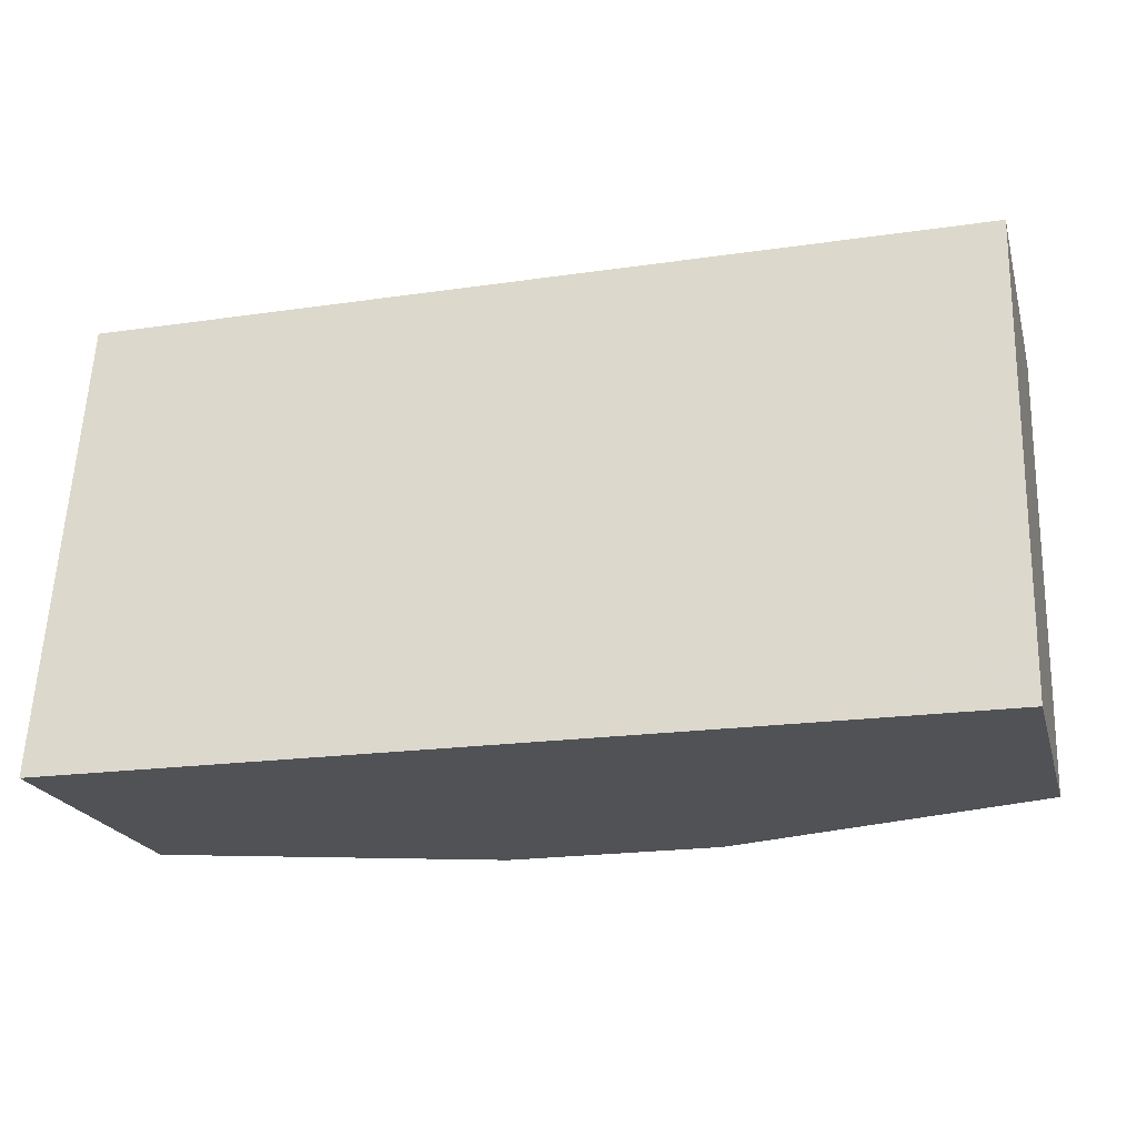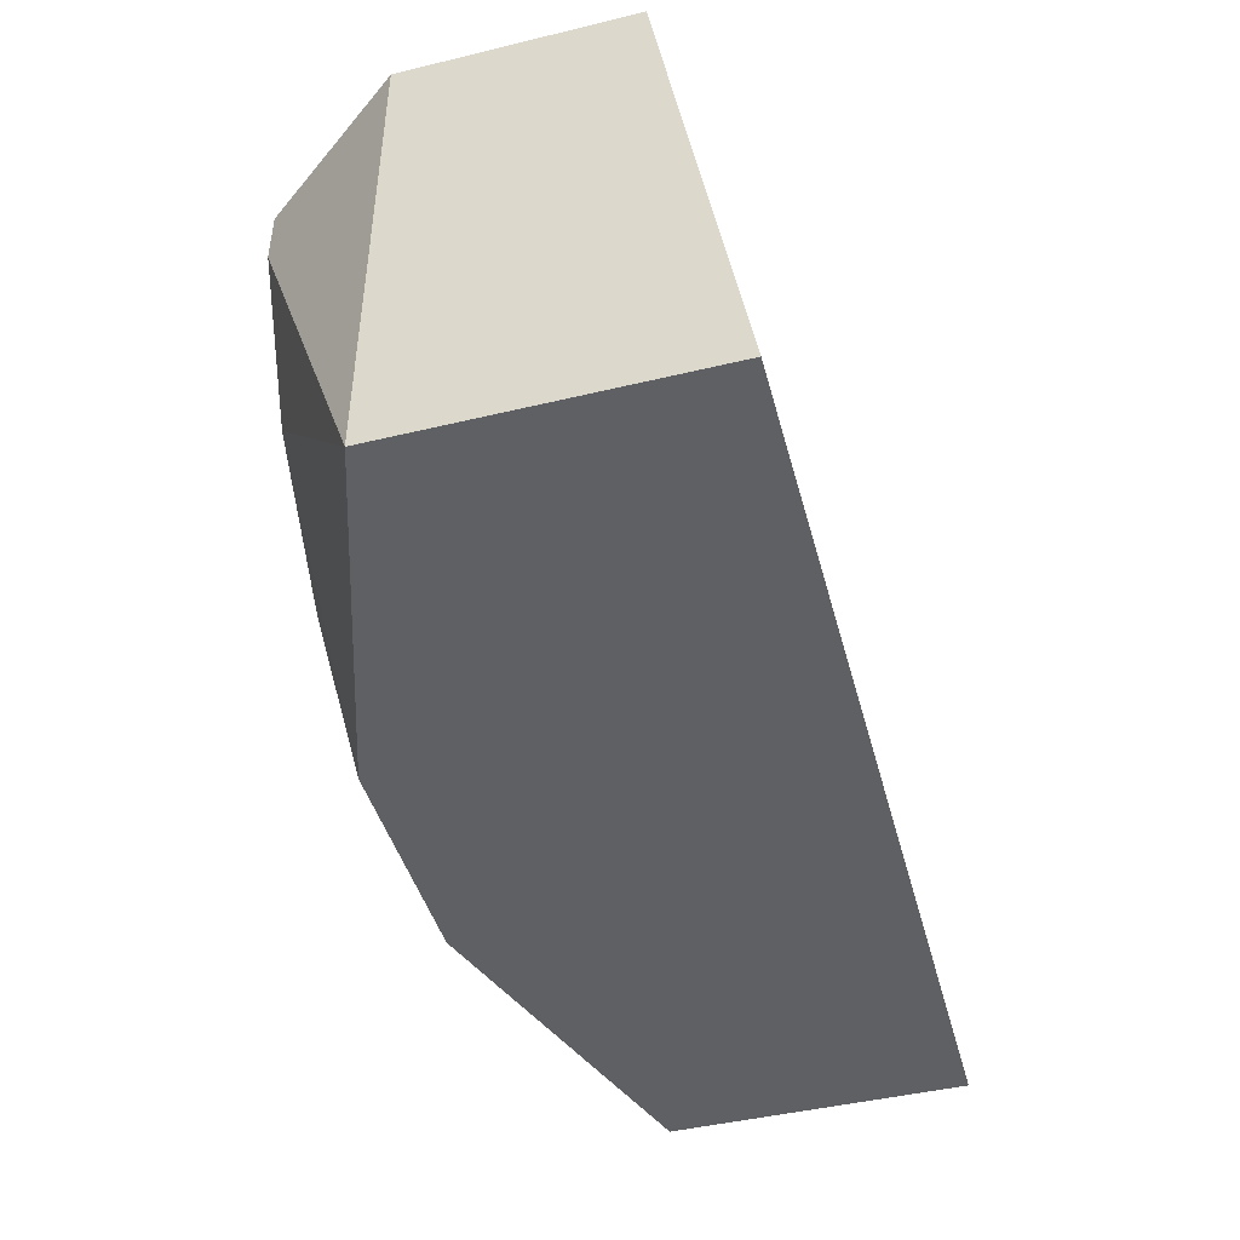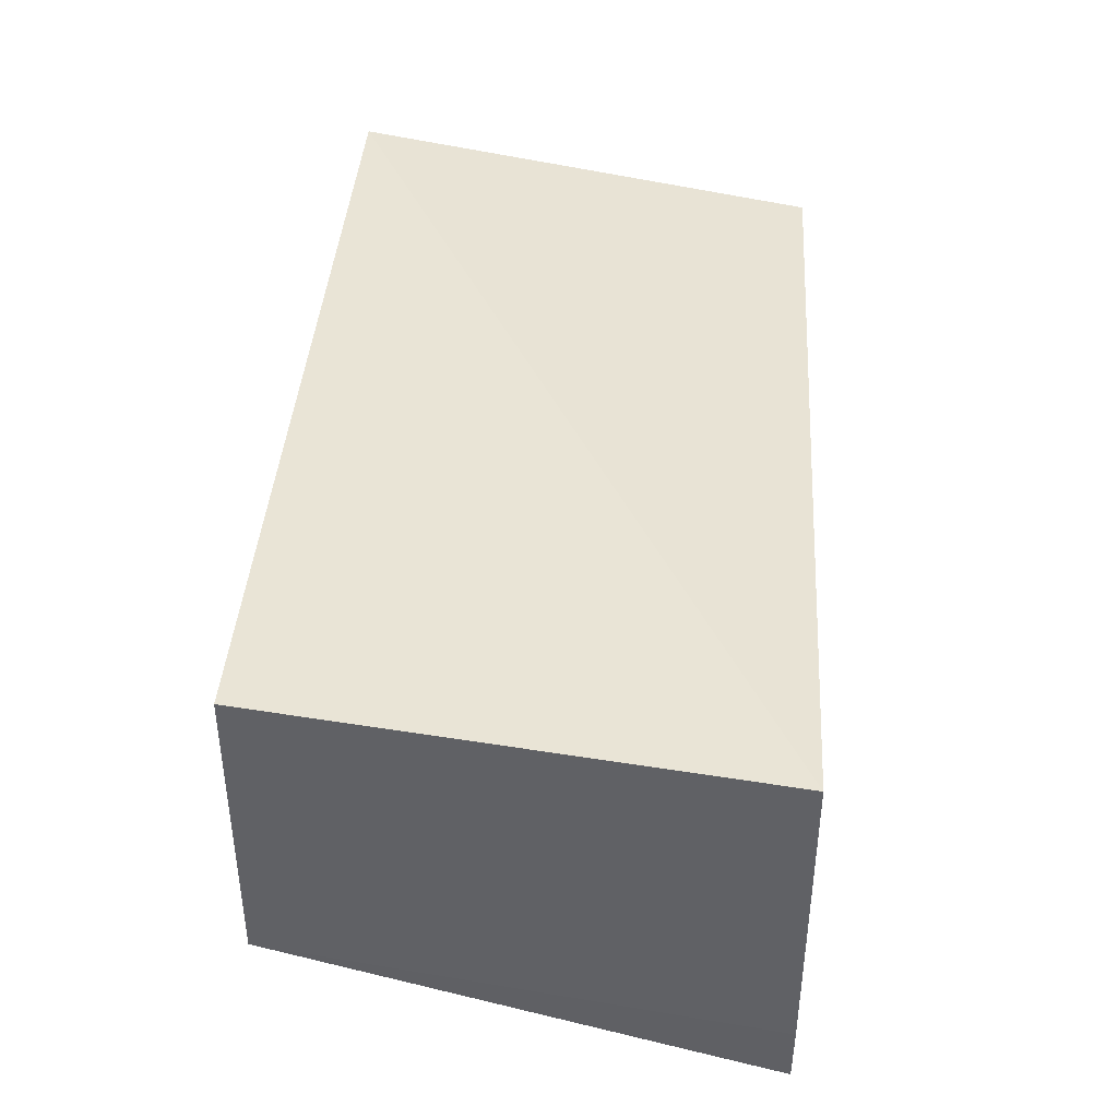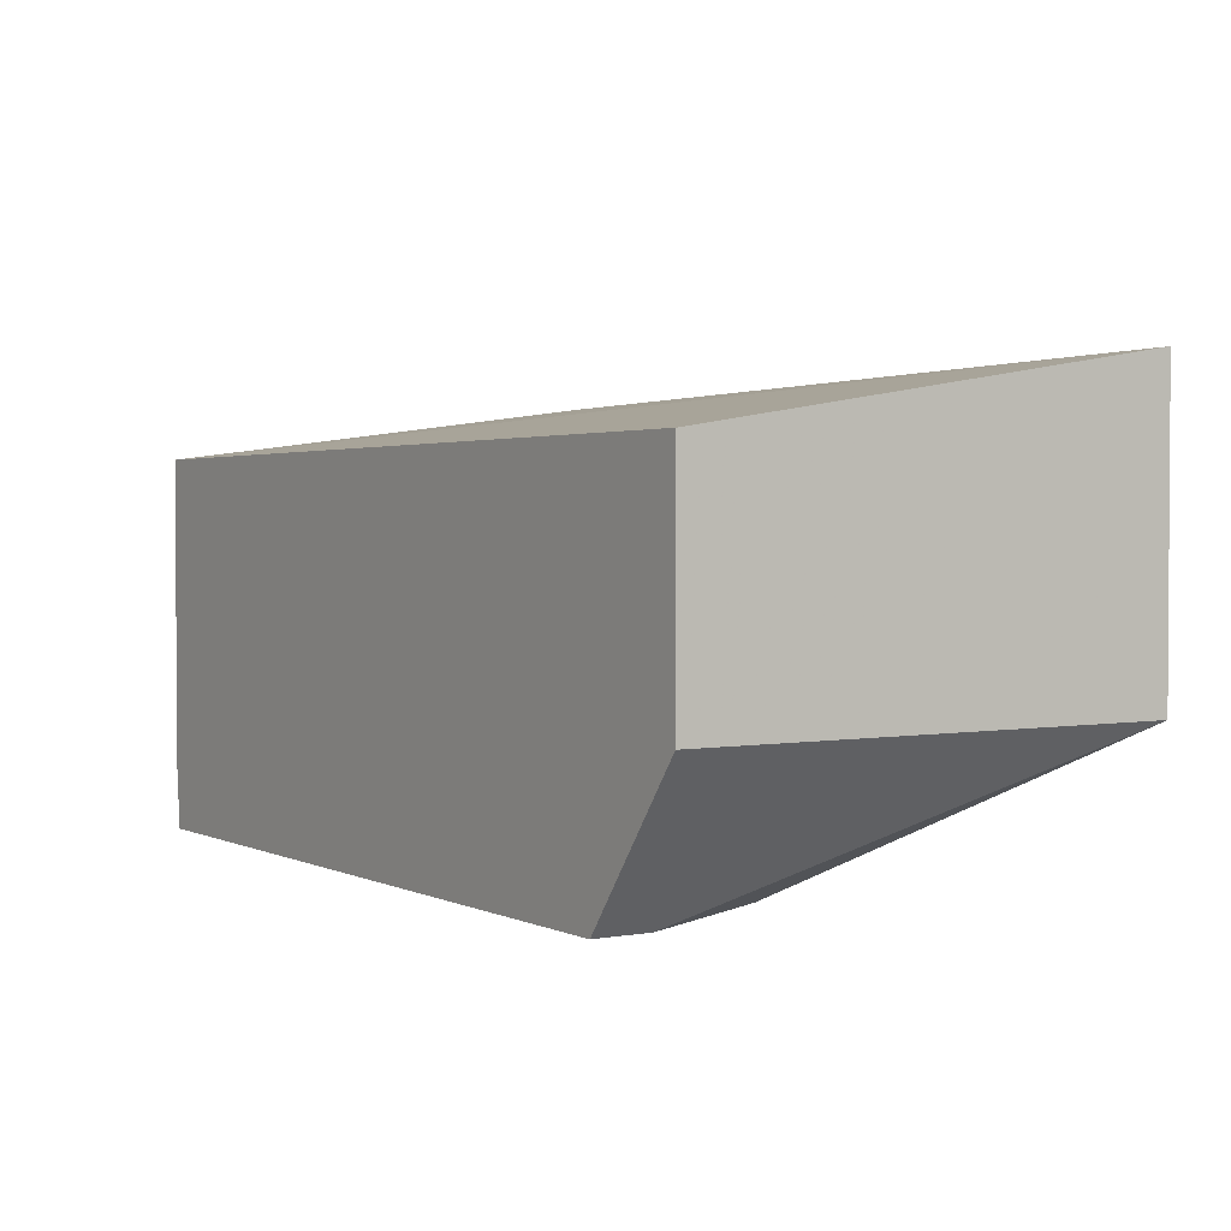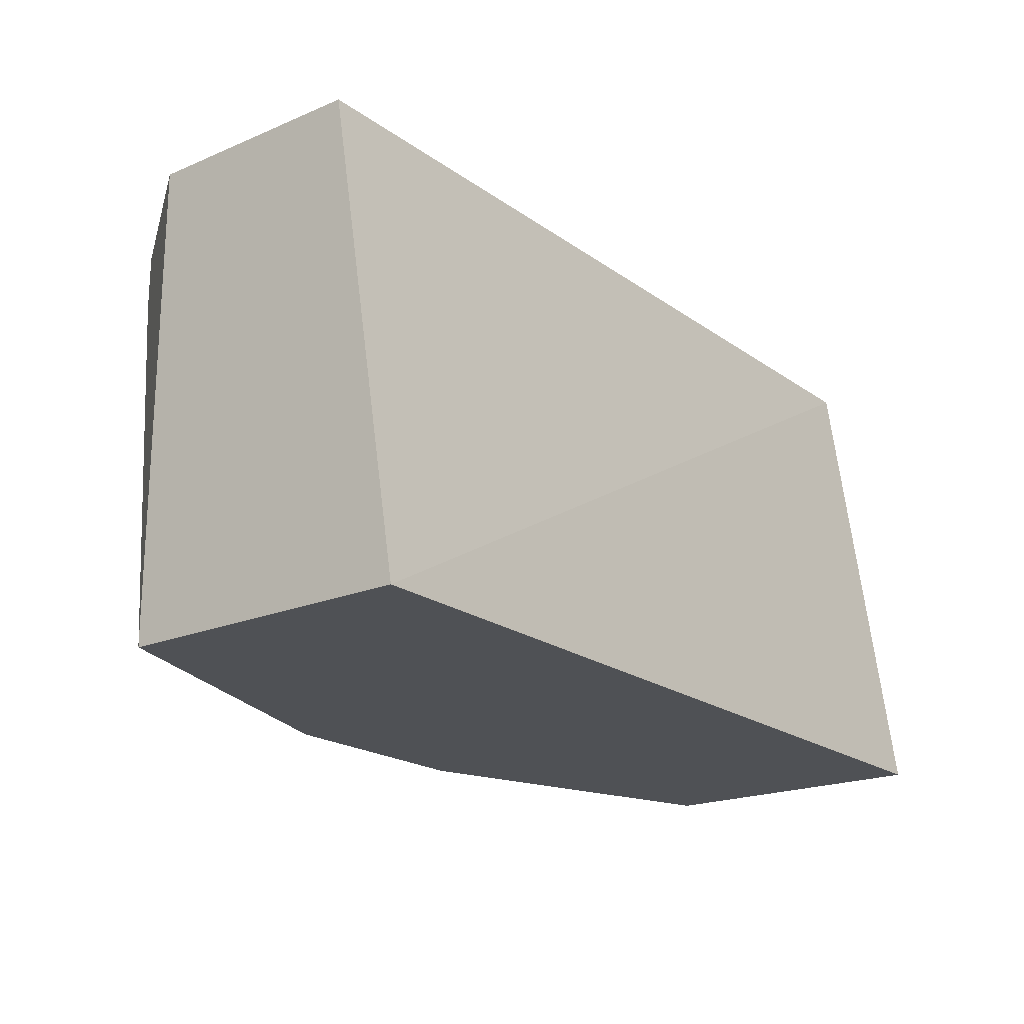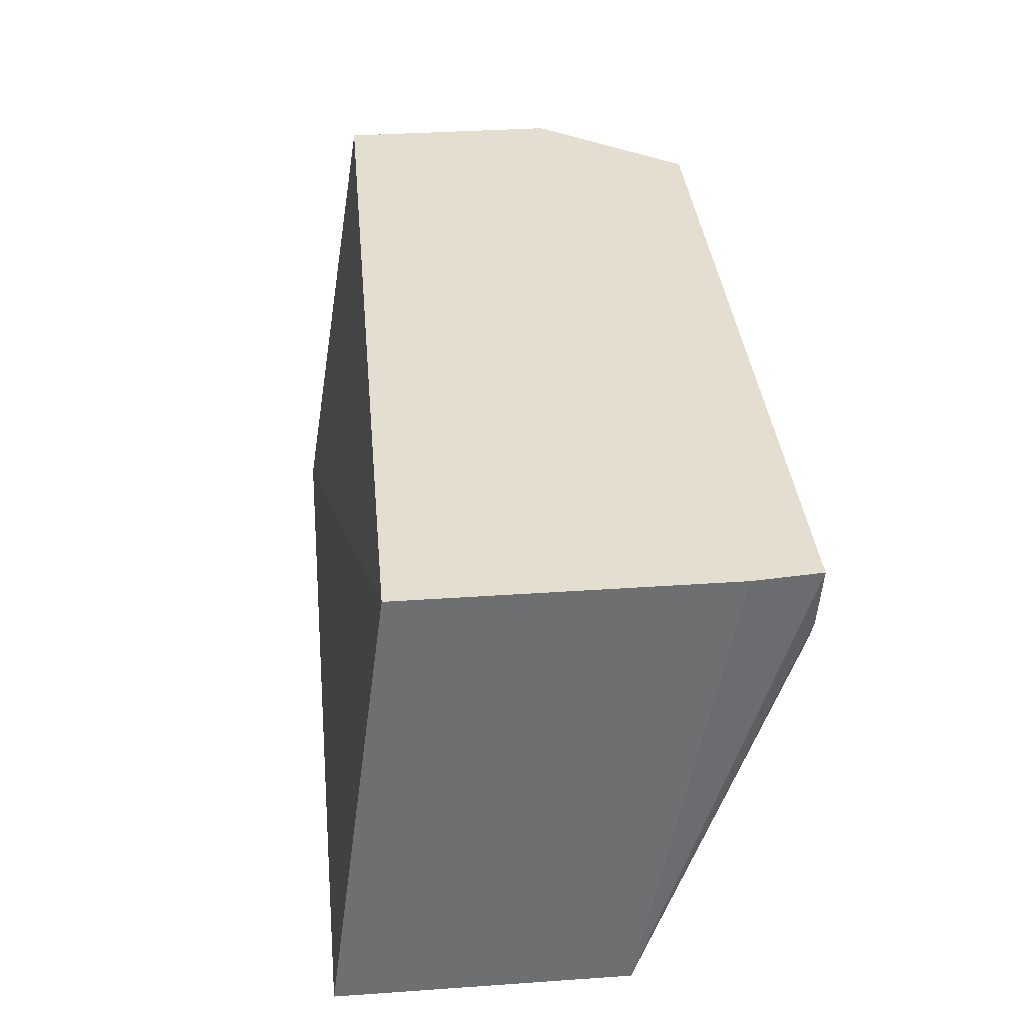
<metadata>
{"format":"obj","ext":"obj","renderer":"f3d","projection":"perspective","resolution":1024,"background":"white","views":[{"elev":-20.9,"azim":14.6,"up":"+Y"},{"elev":-45.1,"azim":-74.4,"up":"+Y"},{"elev":40.0,"azim":93.9,"up":"+Z"},{"elev":2.0,"azim":-122.9,"up":"+Z"},{"elev":-19.9,"azim":-52.1,"up":"+Y"},{"elev":35.8,"azim":84.8,"up":"+Y"}]}
</metadata>
<code>
v 0.1387 -0.3626 -0.2761
v 0.1387 -0.511 -0.2563
v 0.1387 -0.3626 -0.3713
v -0.1382 -0.3626 -0.2764
v -0.1382 -0.511 -0.2527
v 0.1387 -0.511 -0.3455
v 0.1369 -0.3626 -0.3915
v -0.1382 -0.3626 -0.3455
v -0.1382 -0.511 -0.3455
v 0.1238 -0.3987 -0.3915
v 0.1286 -0.3906 -0.3915
v 0.1324 -0.3829 -0.3915
v 0.1357 -0.3684 -0.3915
v 0.03453 -0.511 -0.38
v -0.1036 -0.3626 -0.3915
v -0.1382 -0.3801 -0.3455
v -0.1036 -0.3801 -0.3915
v -0.08061 -0.4261 -0.3915
v -0.03453 -0.511 -0.38
v 0.05662 -0.4453 -0.3915
v 0.02309 -0.4608 -0.3915
v 0.04897 -0.4491 -0.3915
v -0.04597 -0.4608 -0.3915
f 7 18 17
f 7 23 18
f 7 21 23
f 7 10 20
f 7 20 22
f 7 11 10
f 7 17 15
f 7 22 21
f 8 15 17
f 14 21 22
f 9 16 17
f 9 17 18
f 9 18 19
f 14 19 23
f 14 23 21
f 7 12 11
f 14 22 20
f 18 23 19
f 8 17 16
f 7 13 12
f 10 14 20
f 6 13 7
f 6 14 10
f 1 2 6
f 1 6 3
f 1 3 7
f 1 7 15
f 1 8 4
f 1 4 5
f 1 5 2
f 2 5 9
f 1 15 8
f 2 19 14
f 2 14 6
f 3 6 7
f 4 8 16
f 4 16 9
f 4 9 5
f 6 10 11
f 6 11 12
f 2 9 19
f 6 12 13

</code>
